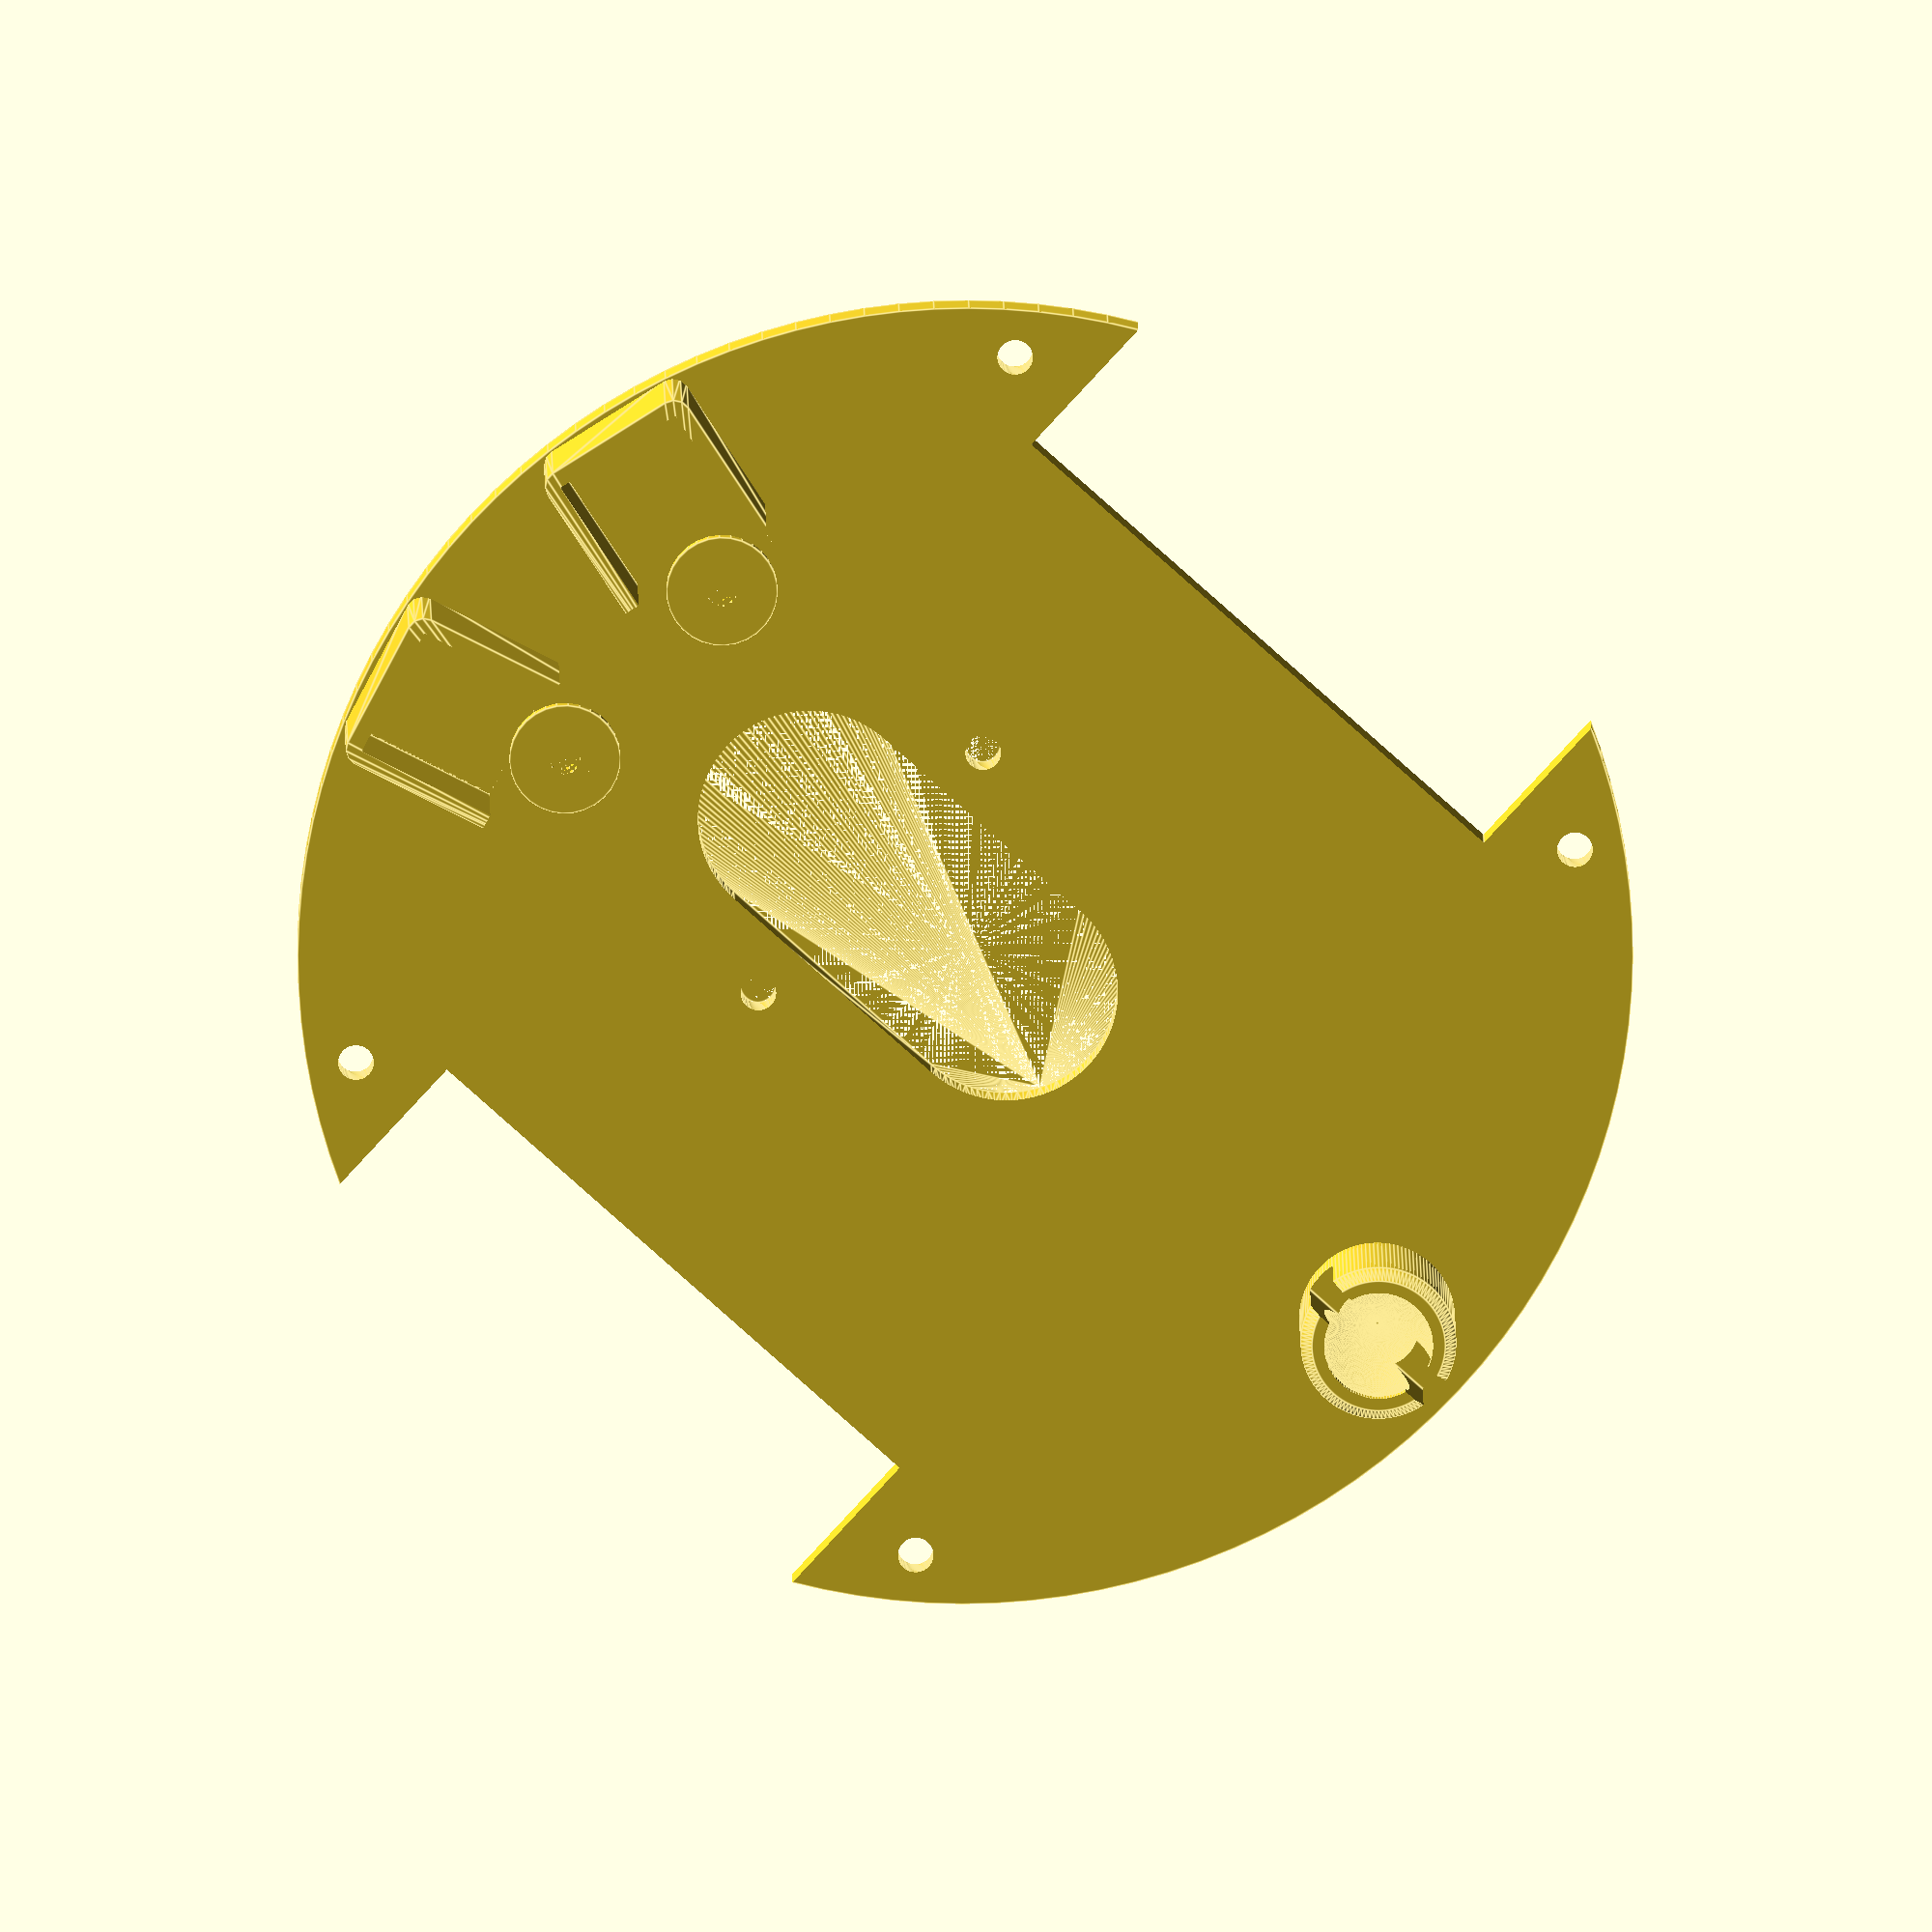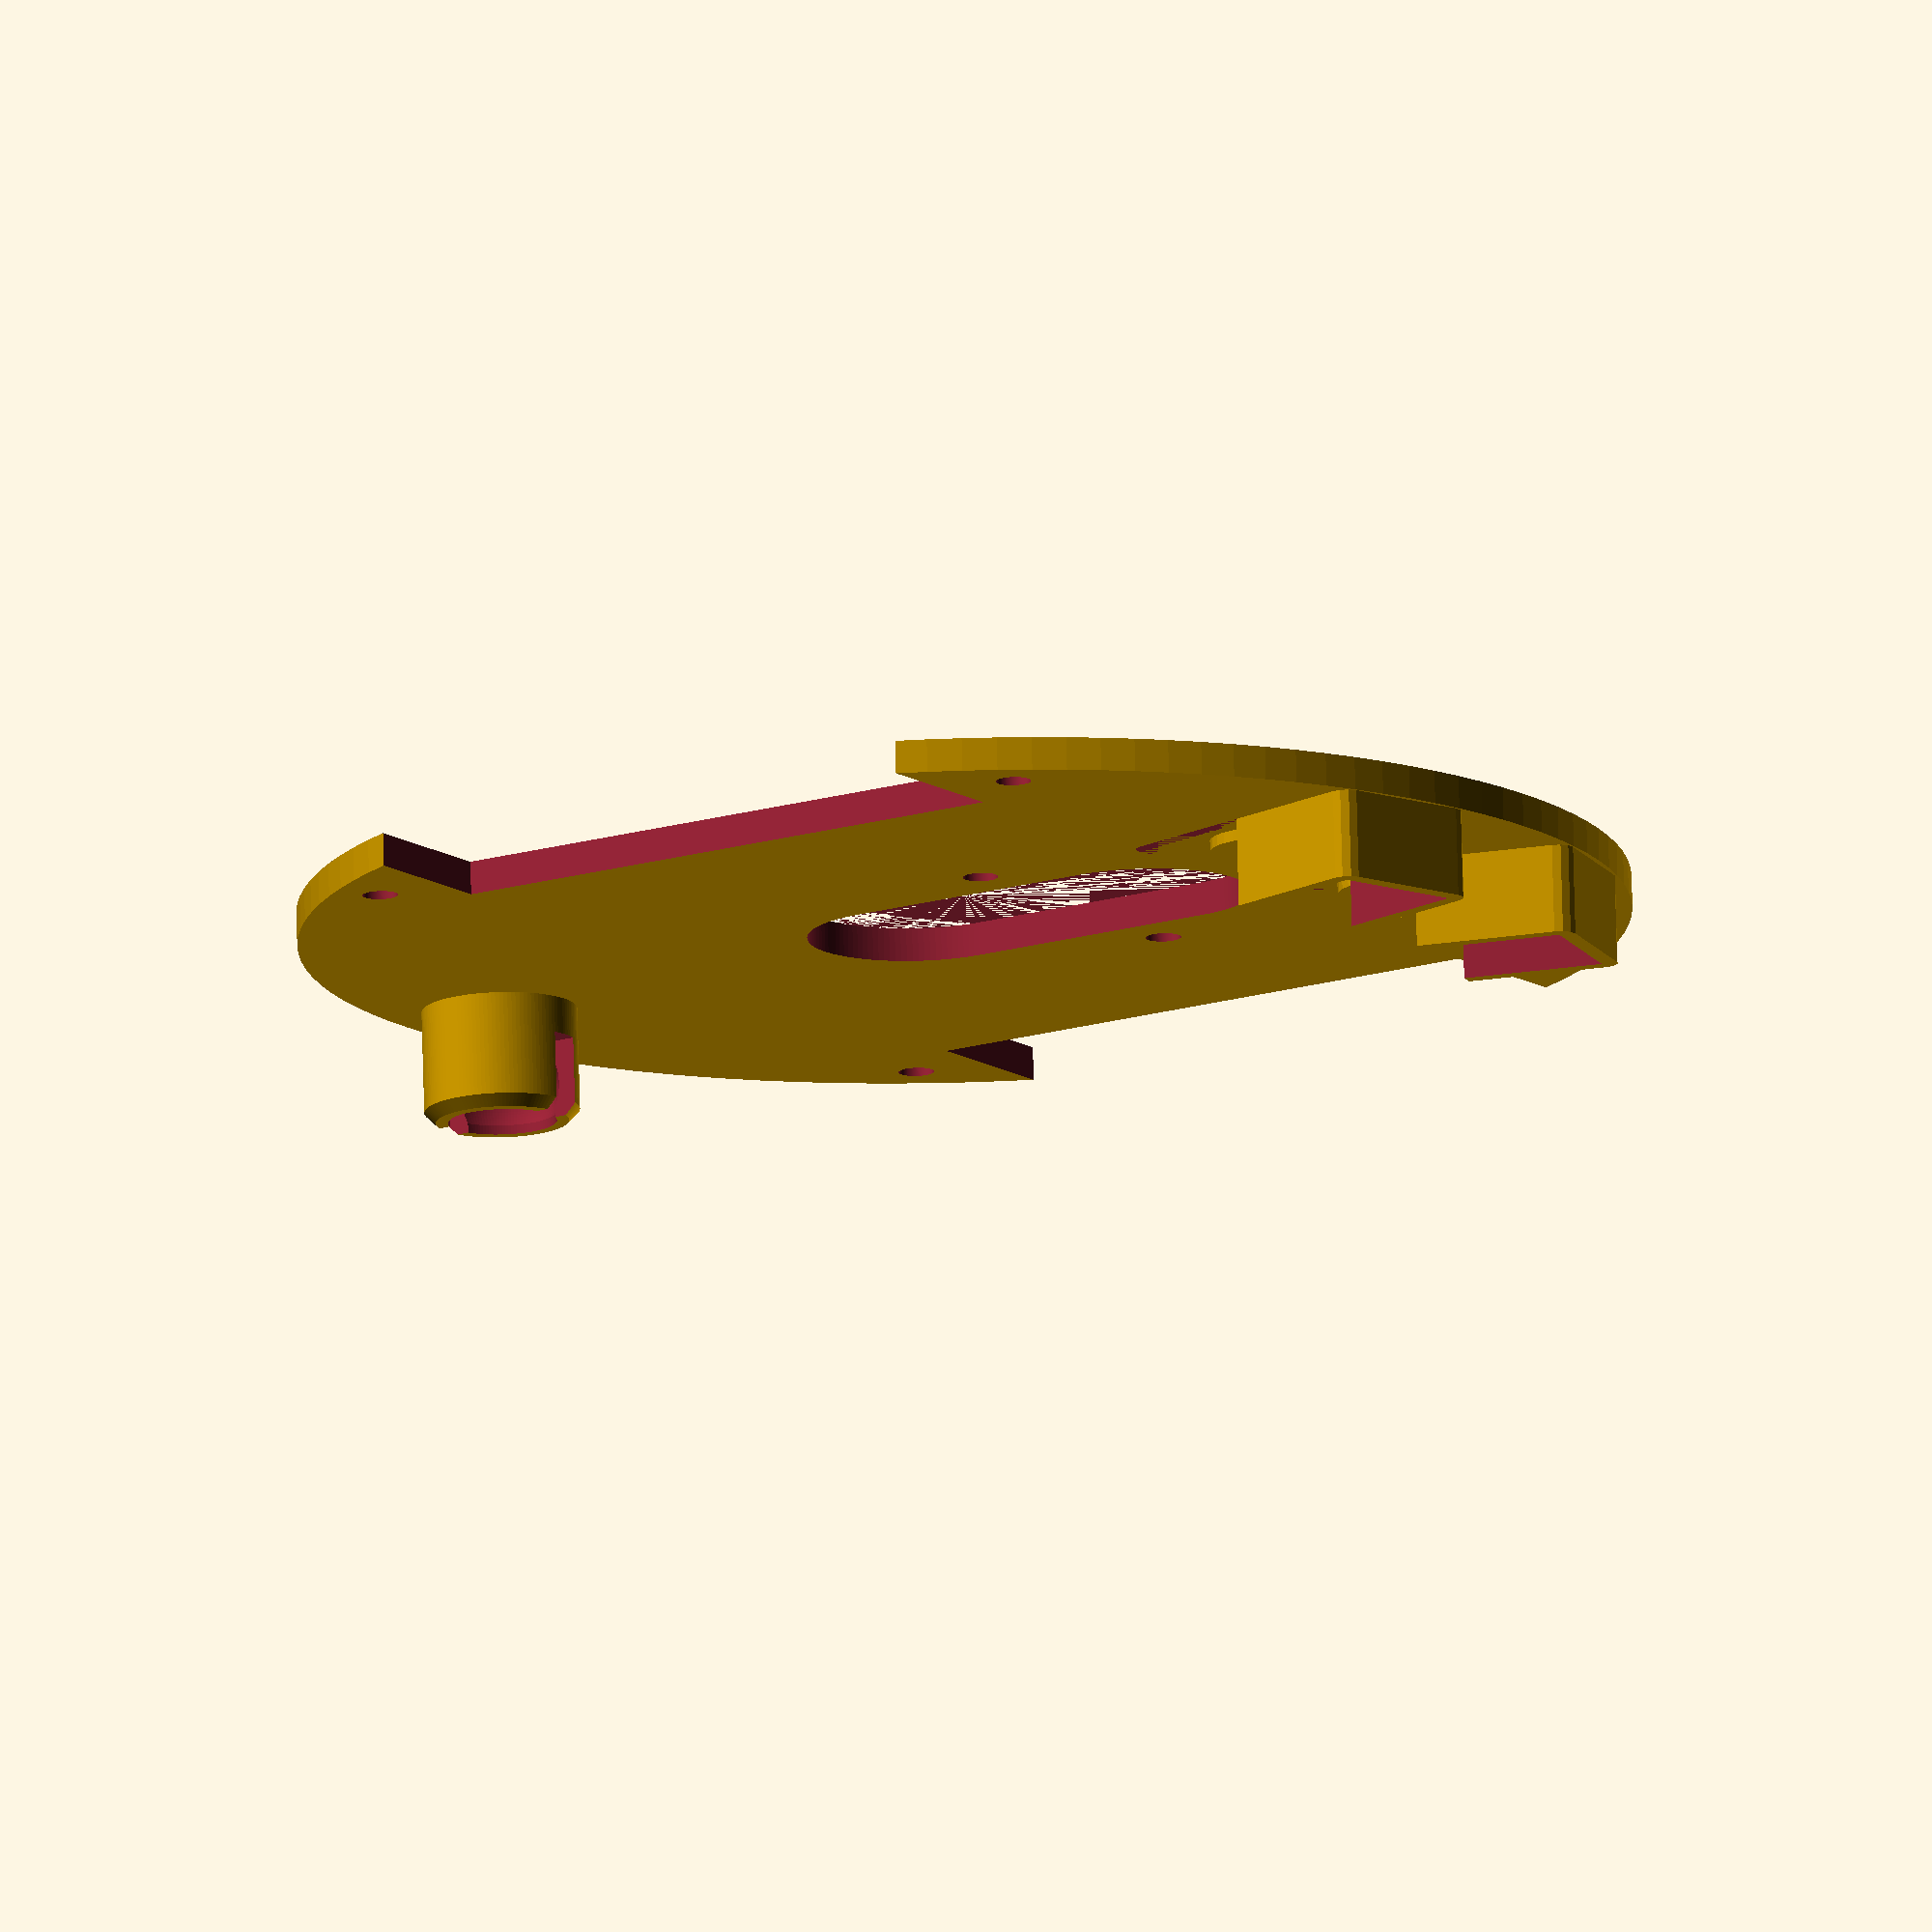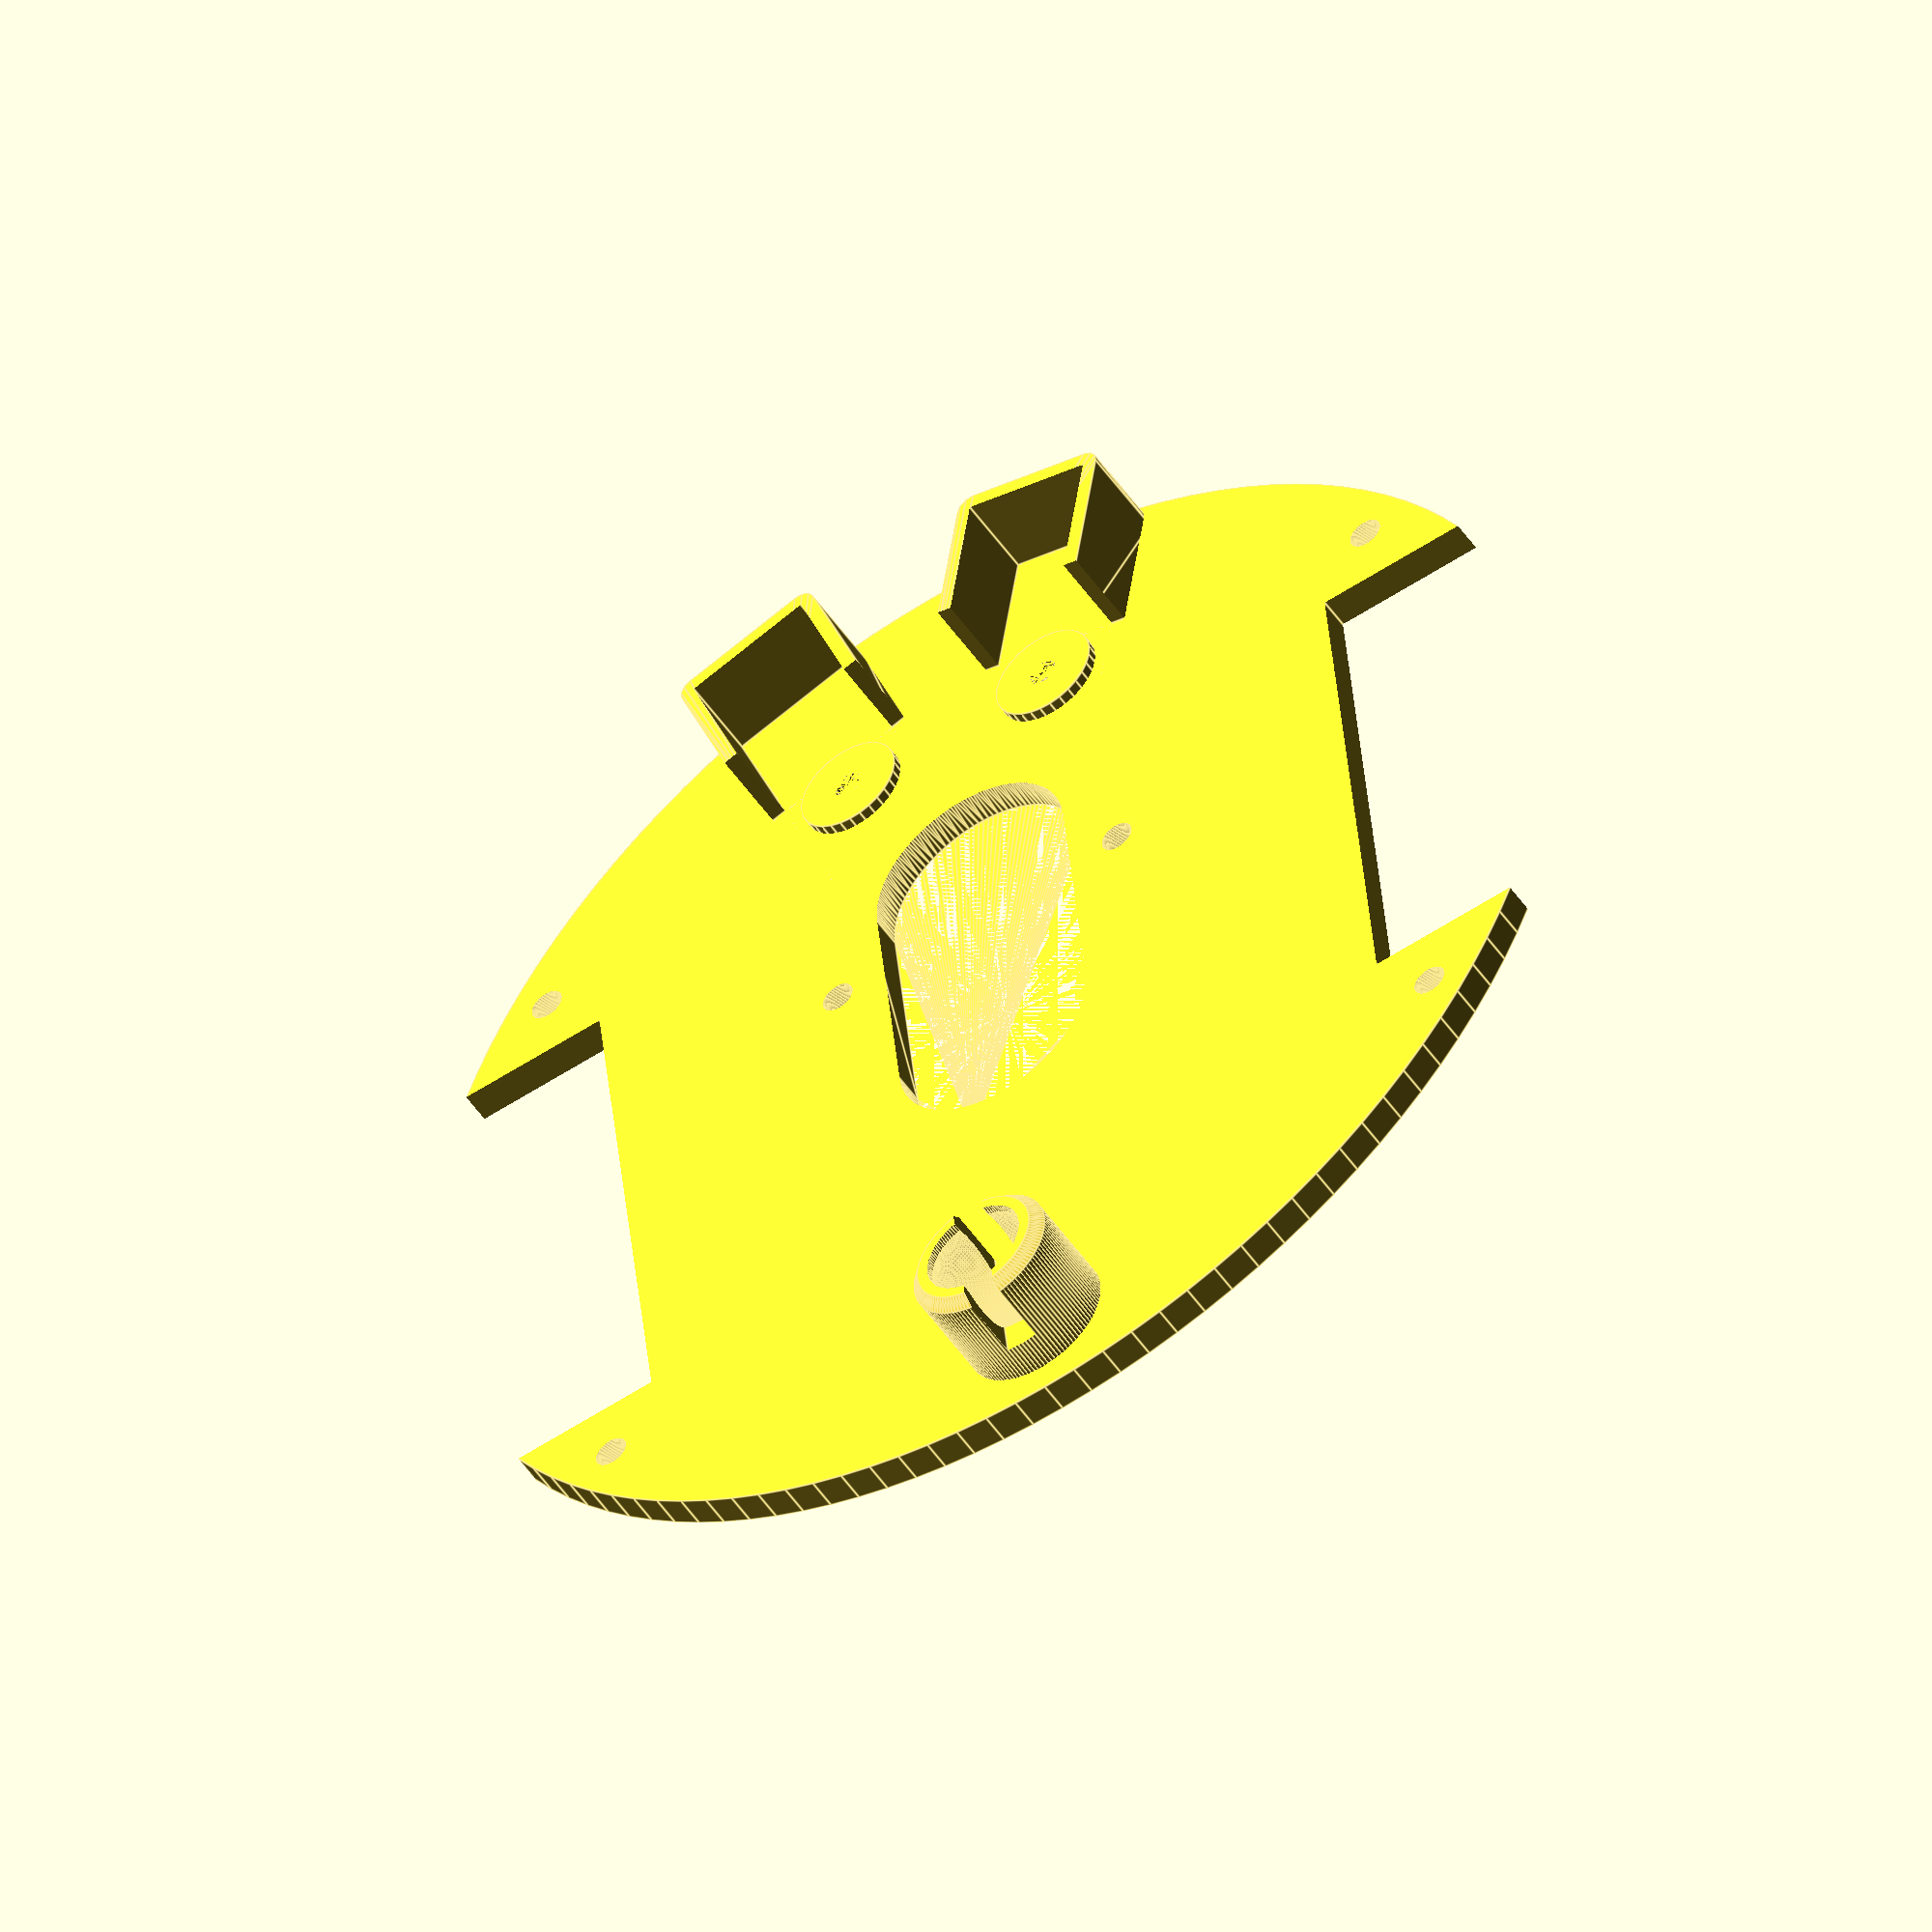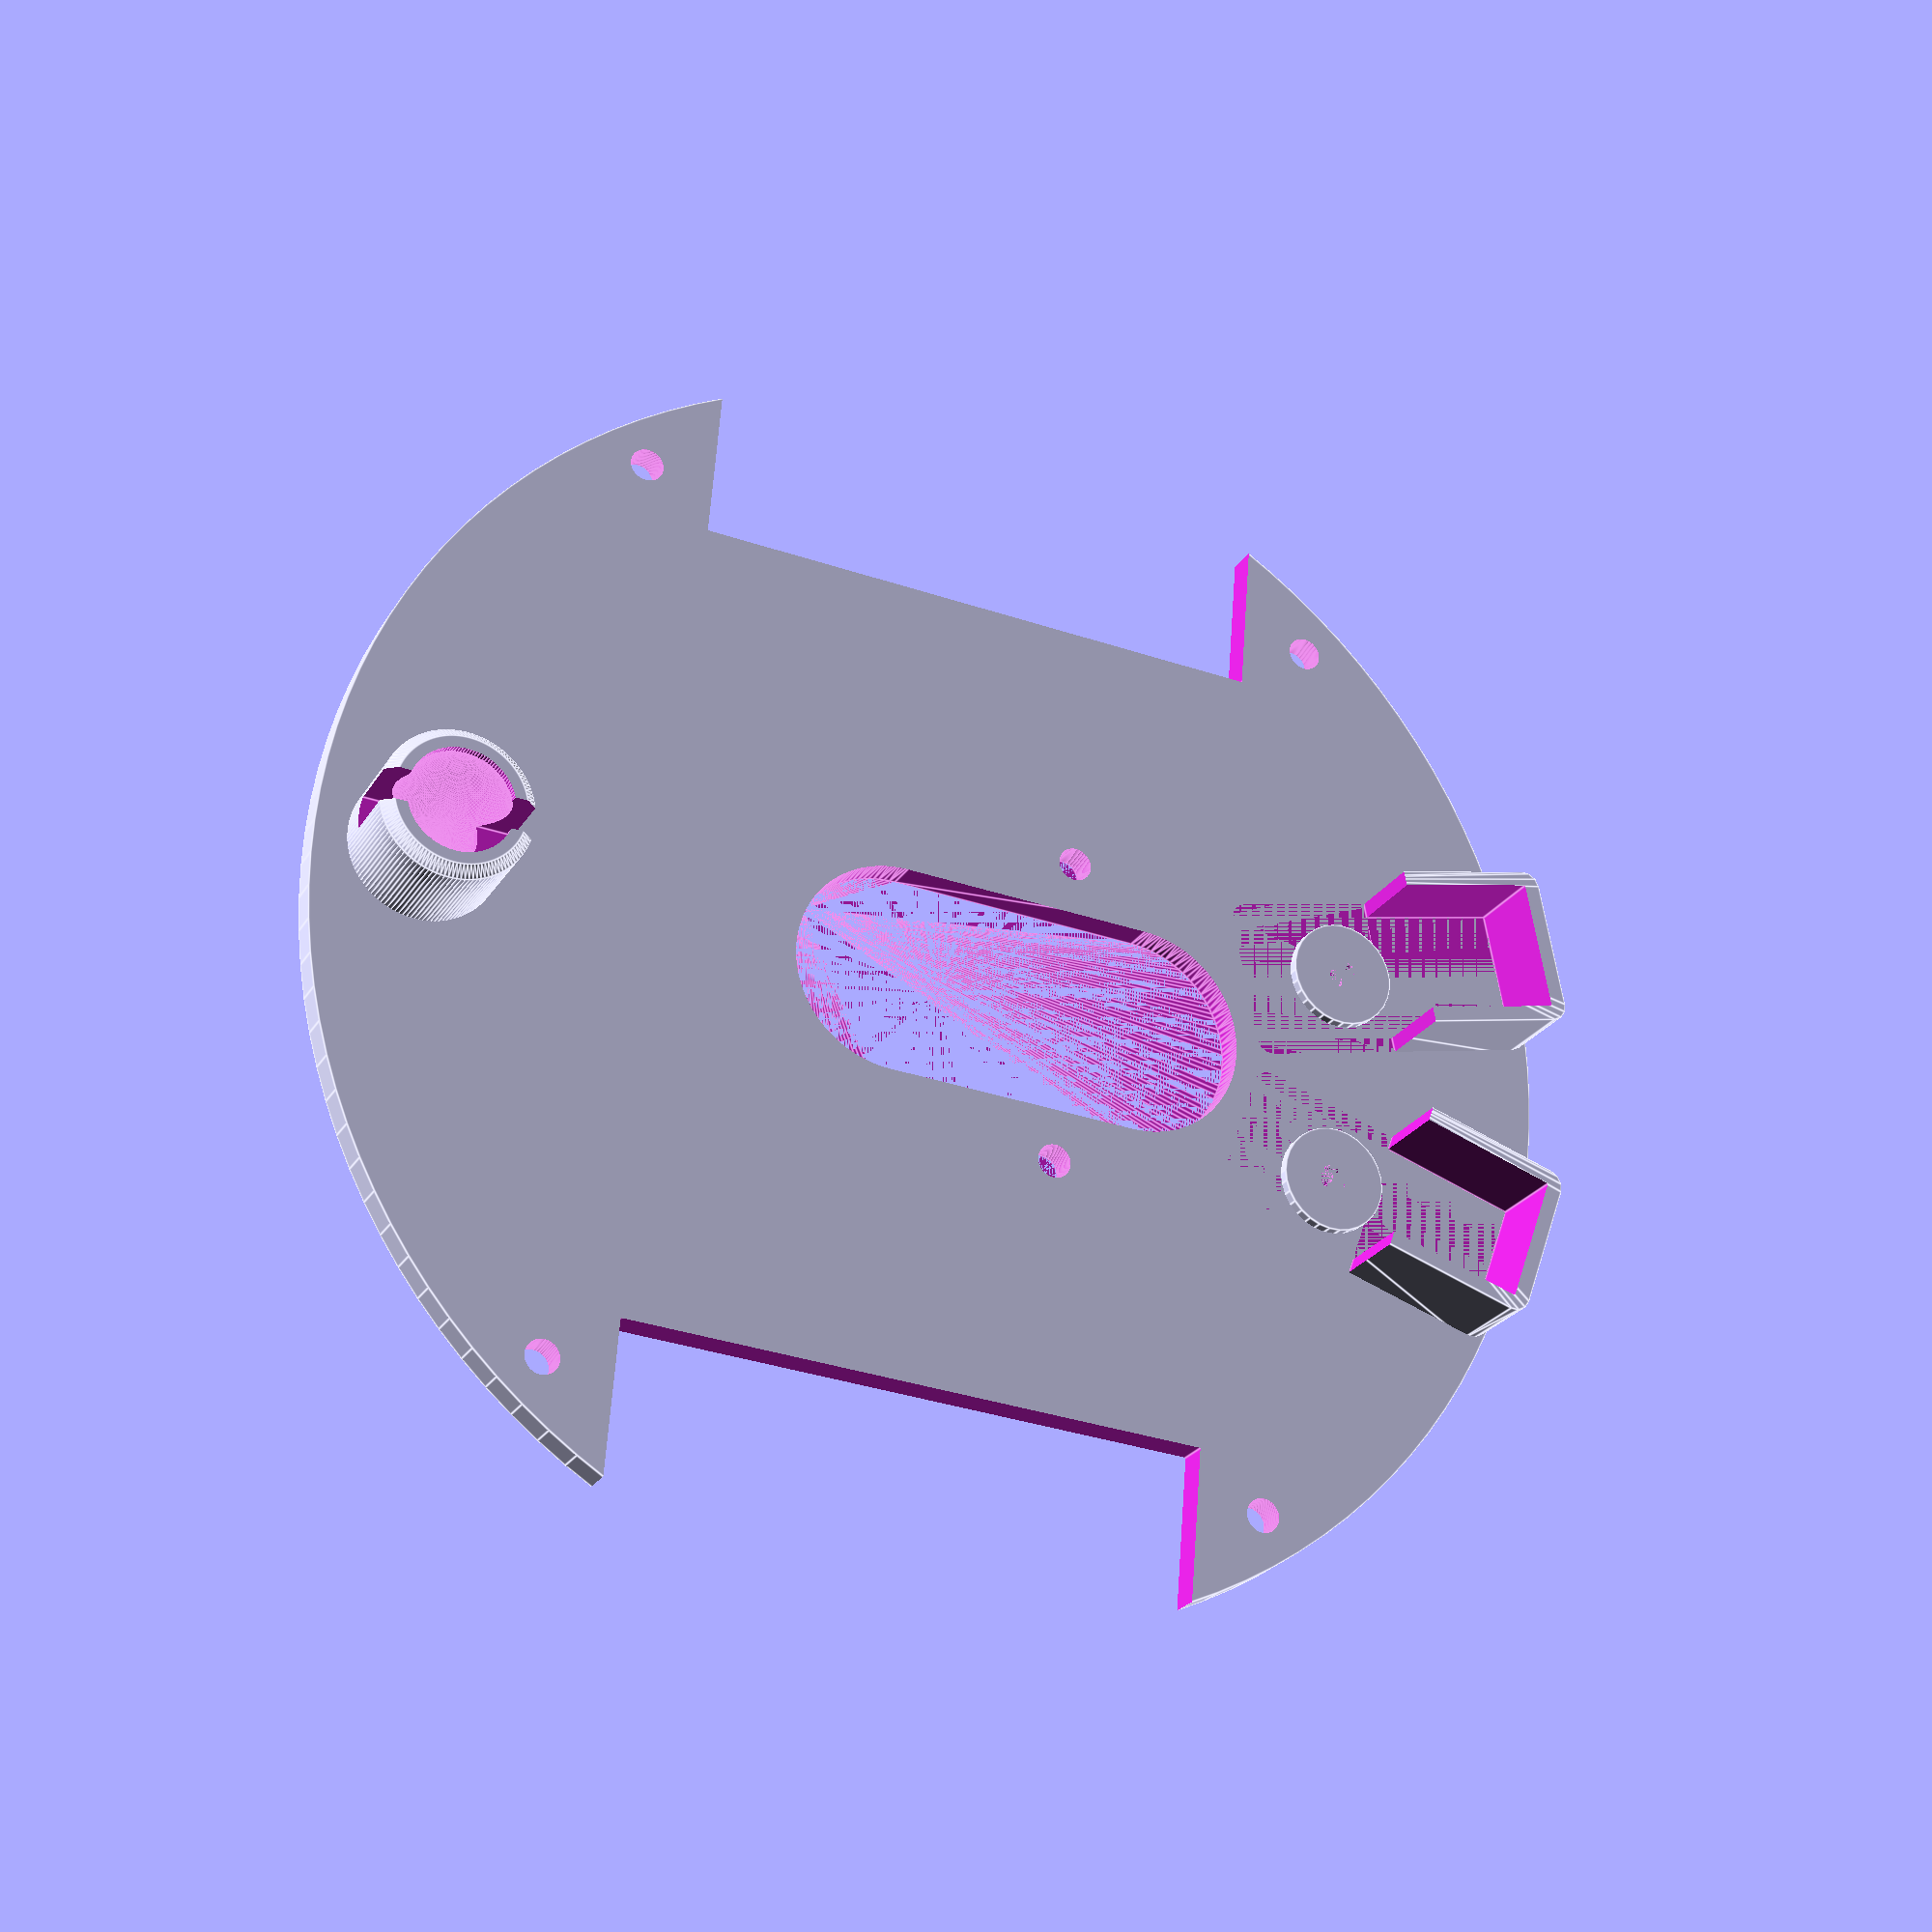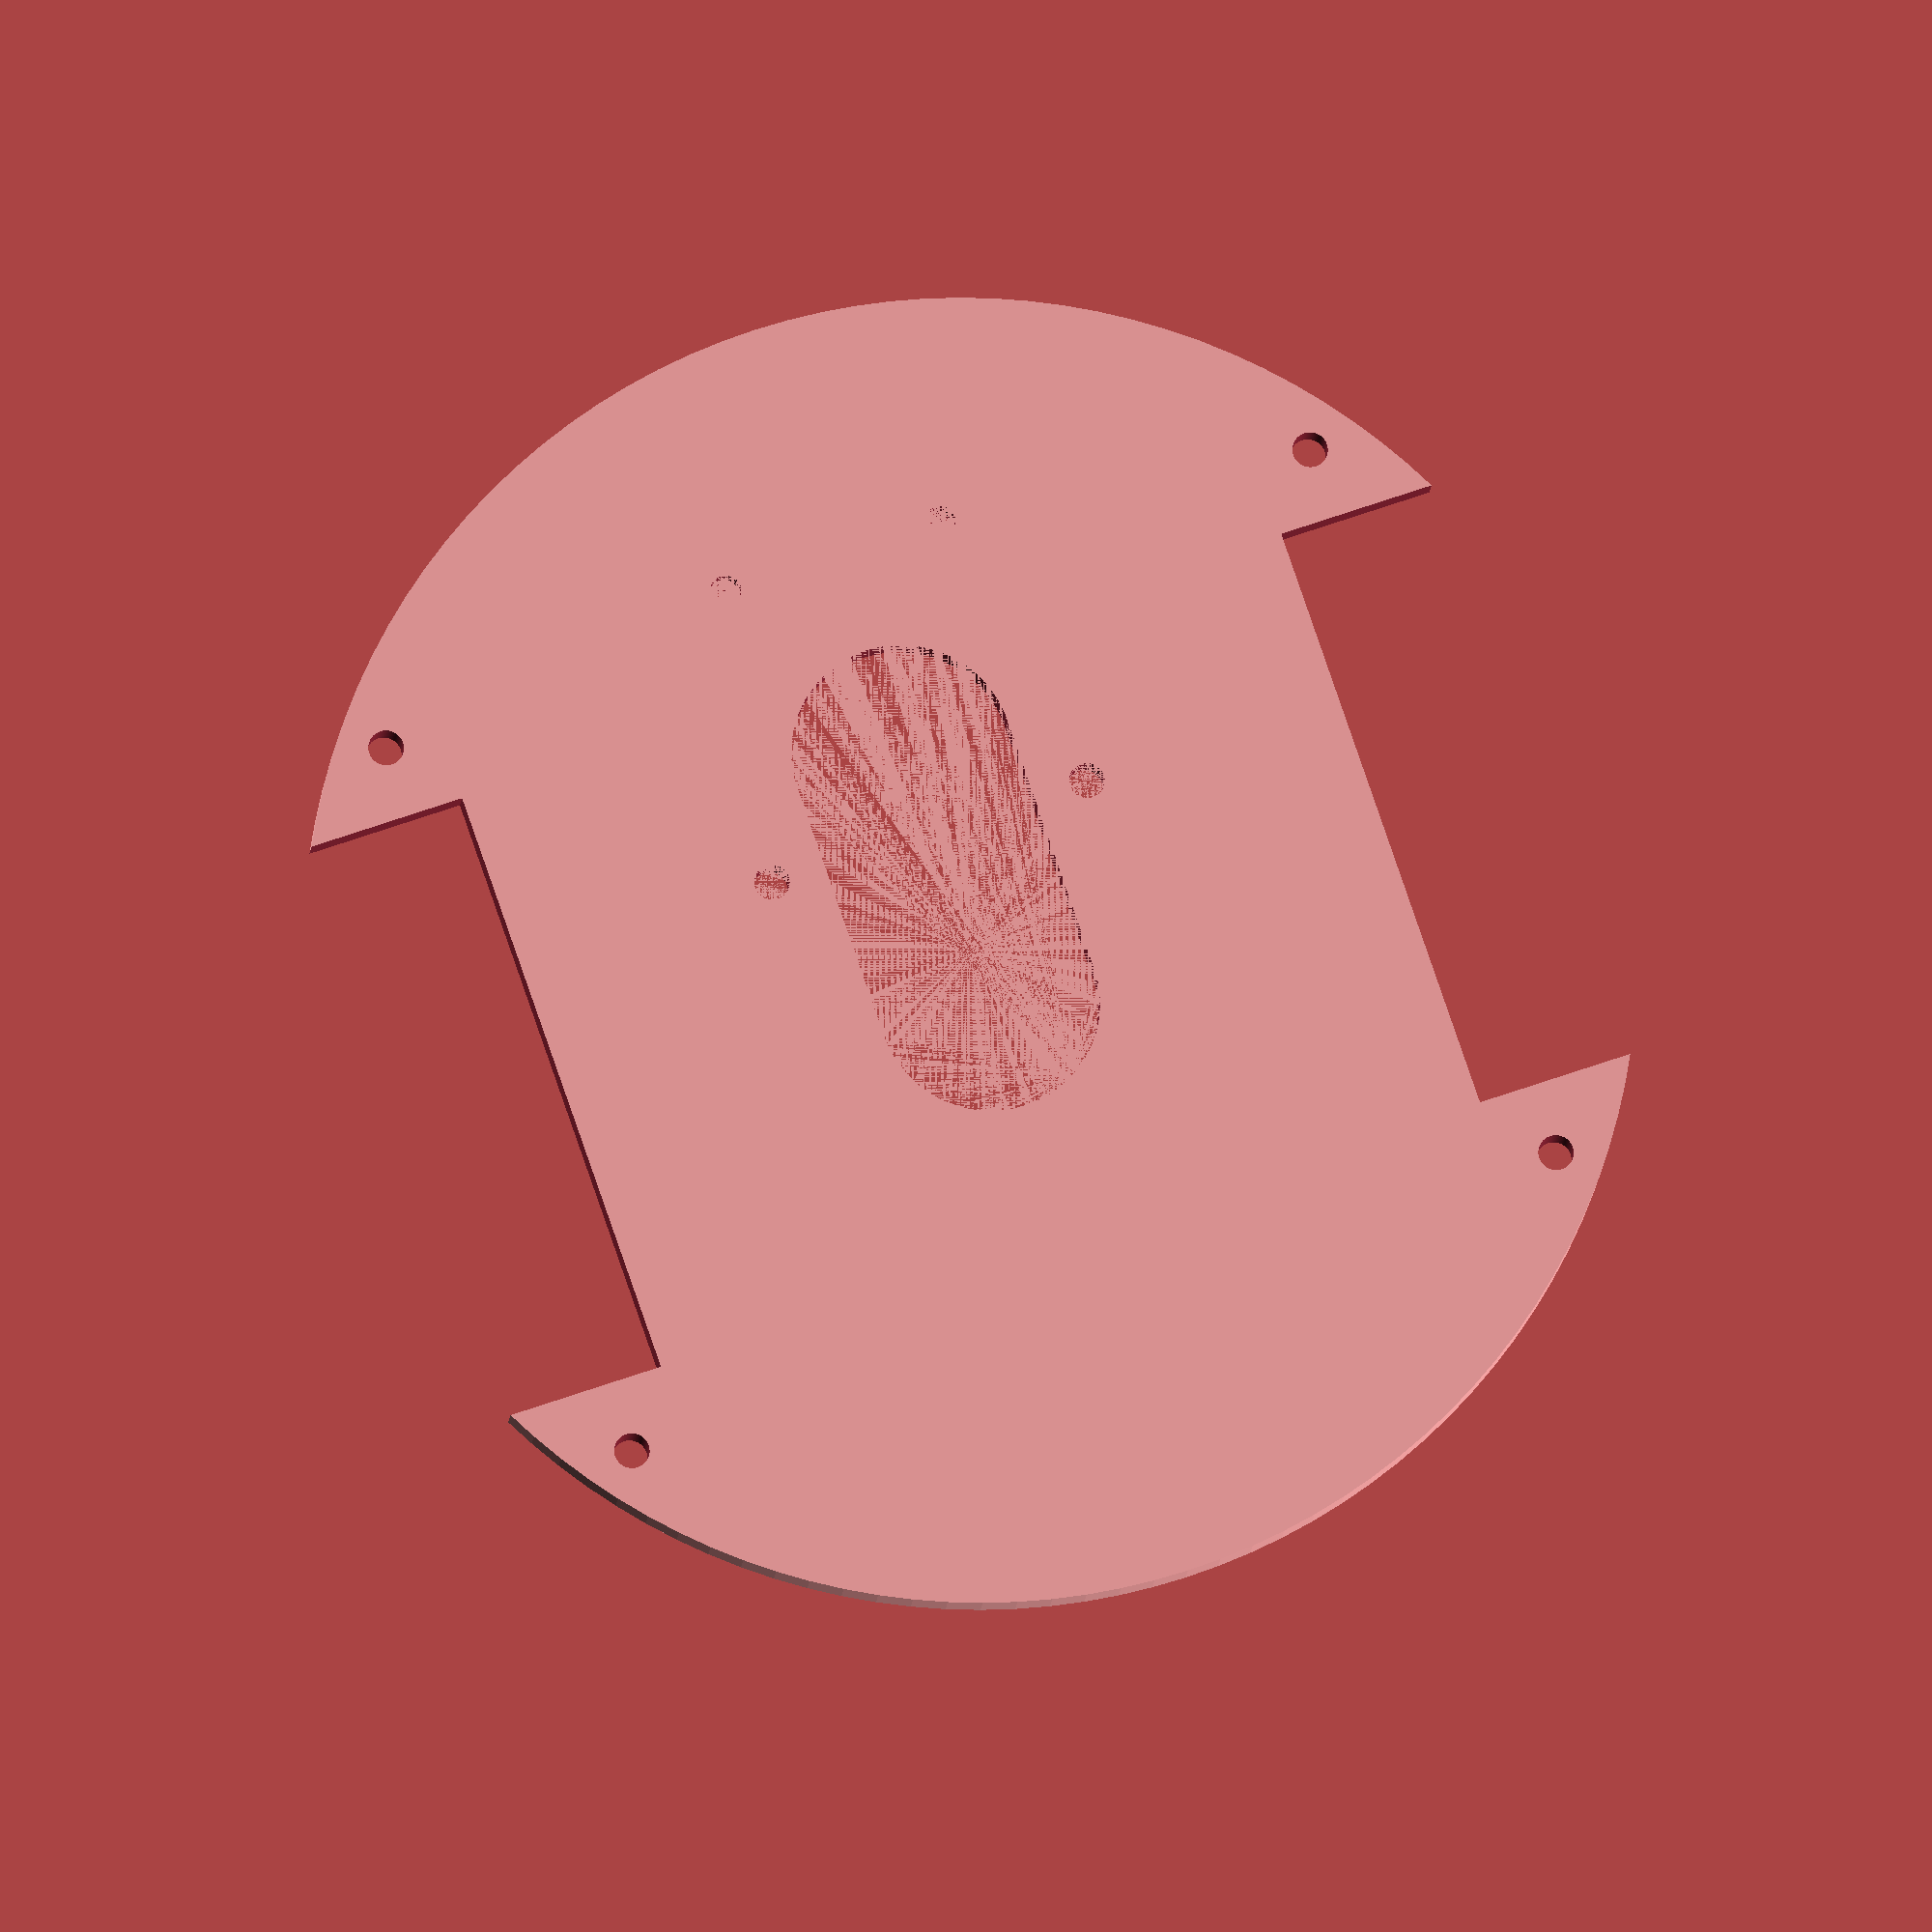
<openscad>
$fn=120;
translate([0,-50,2.3])ballcaster();
rotate([0,0,15])translate([0,45,6.5])irshade();
rotate([0,0,-15])translate([0,45,6.5])irshade();
 
difference(){
cylinder(d=120,h=3);
translate([39,-27.5,-1])cube(55);
scale([-1,1,1])translate([39,-27.5,-1])cube(55);
translate([44,34,-1])cylinder(d=3.2,h=5);    
translate([-44,34,-1])cylinder(d=3.2,h=5);    
translate([44,-34,-1])cylinder(d=3.2,h=5);    
translate([-44,-34,-1])cylinder(d=3.2,h=5); 
hull(){
translate([0,-5,0])cylinder(d=20,h=5);
translate([0,19,0])cylinder(d=20,h=5);
}
translate([15,11.5,0])cylinder(d=3.2,h=30);    
translate([-15,11.5,0])cylinder(d=3.2,h=30); 
rotate([0,0,15])translate([0,39.5,0])cylinder(d=2.8,h=30); 
rotate([0,0,-15])translate([0,39.5,0])cylinder(d=2.8,h=30); 
}

module ballcaster(){
difference(){
union(){
cylinder(d=14,h=10);
translate([0,0,10])cylinder(r1=7, r2=6, h=1);
}
translate([0,0,7])cylinder(d=9.8,h=25);
translate([0,0,7.9])sphere(d=10.8);
translate([0,0,12])cube(size=[3,15,16],center=true);
}
}

module irshade(){
difference(){
minkowski(){
cube([12,26,9],center=true);
cylinder(d=3,h=0.001,$fn=12);
}
translate([0,-1,1])cube([12.25,28,9],center=true);
translate([0,-15,1])cube([17,30,9],center=true);
translate([0,-4,0])
    cylinder(d=3.2,h=20,center=true,$fn=12);
}

difference()
{
translate([0,-4.5,-4.5])cylinder(d=10,h=2,$fn=30);
translate([0,-4.5,-4.5])cylinder(d=2.8,h=2,$fn=12);
}
}

</openscad>
<views>
elev=346.0 azim=312.3 roll=359.2 proj=o view=edges
elev=283.5 azim=56.8 roll=358.4 proj=o view=wireframe
elev=230.5 azim=174.2 roll=147.1 proj=o view=edges
elev=24.0 azim=94.5 roll=336.3 proj=p view=edges
elev=192.3 azim=199.0 roll=3.9 proj=o view=wireframe
</views>
